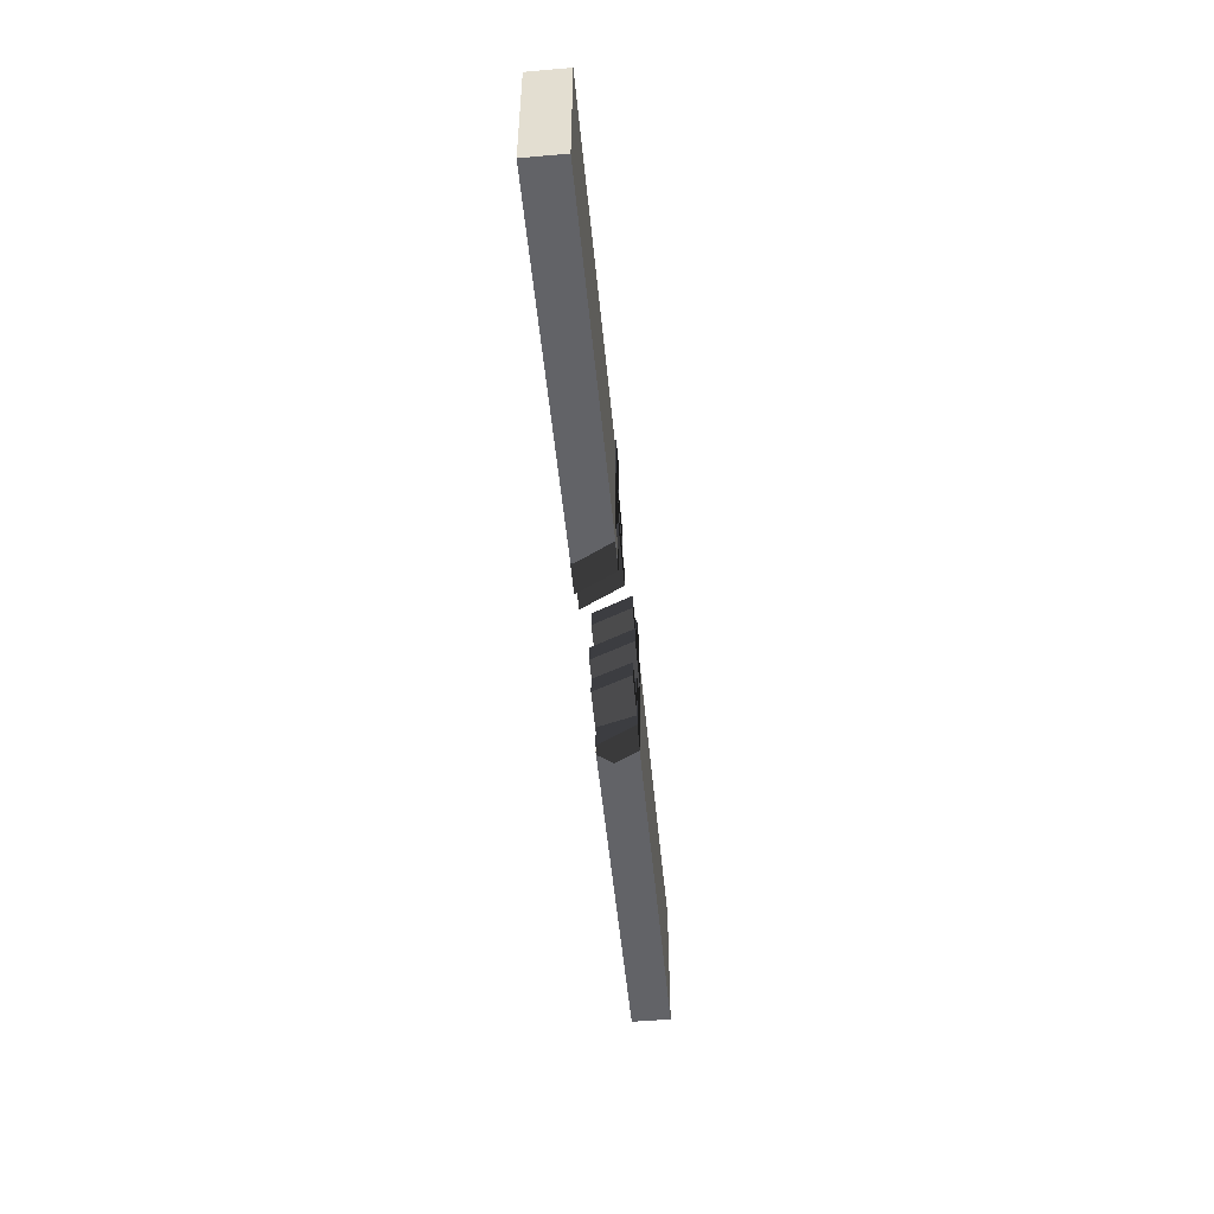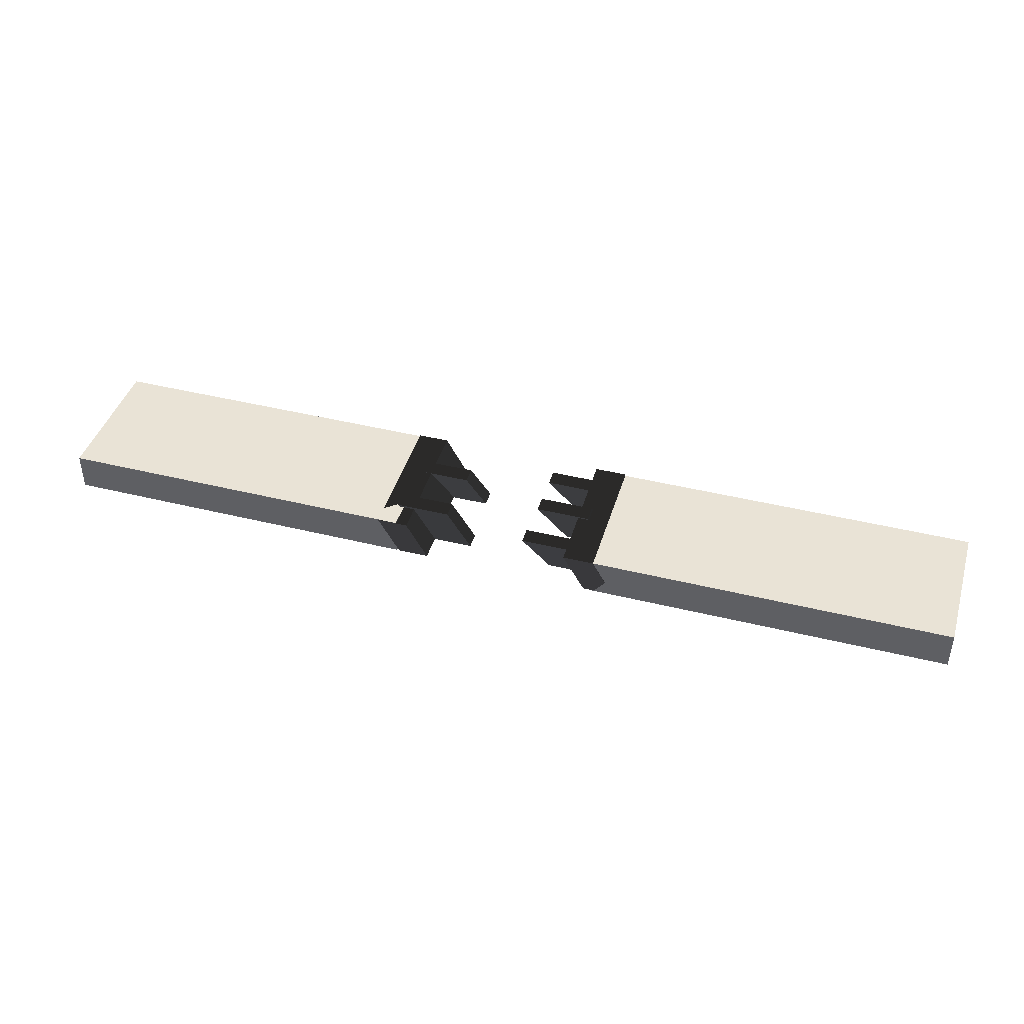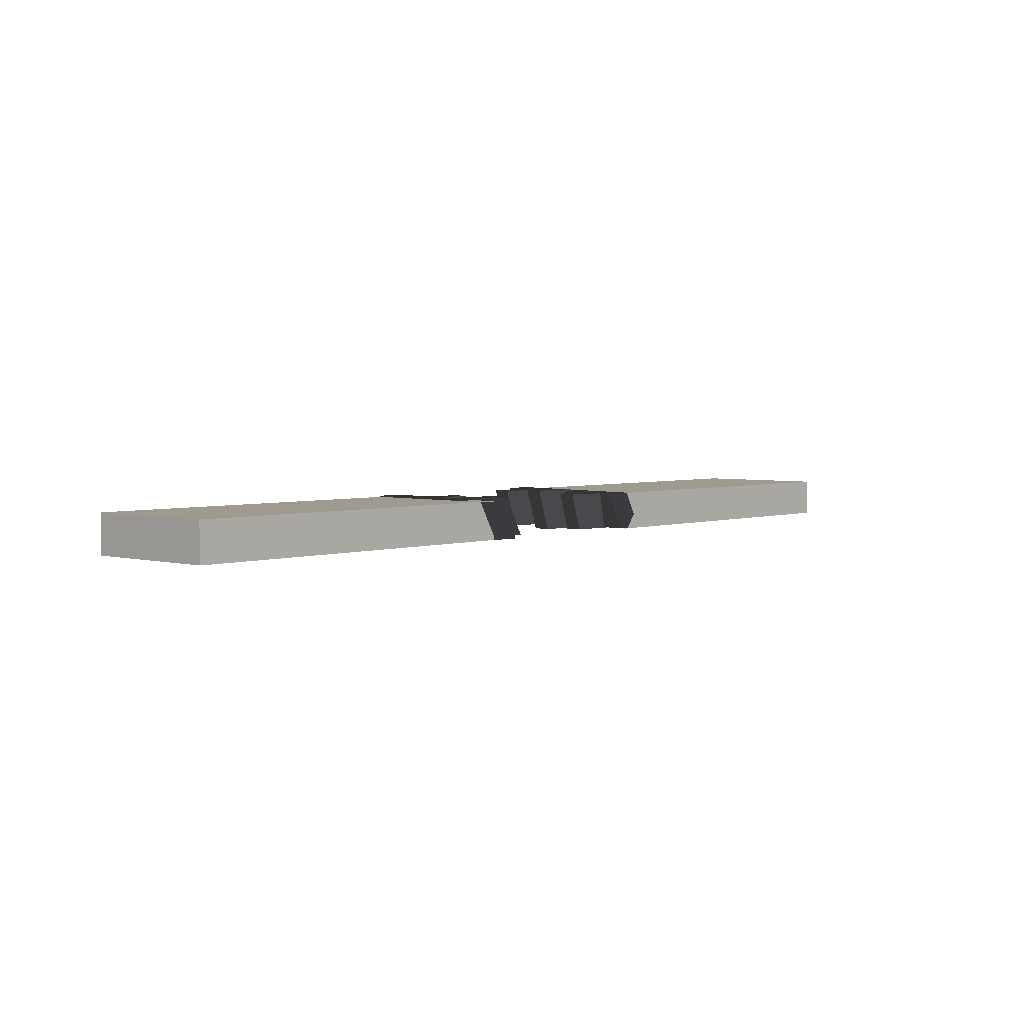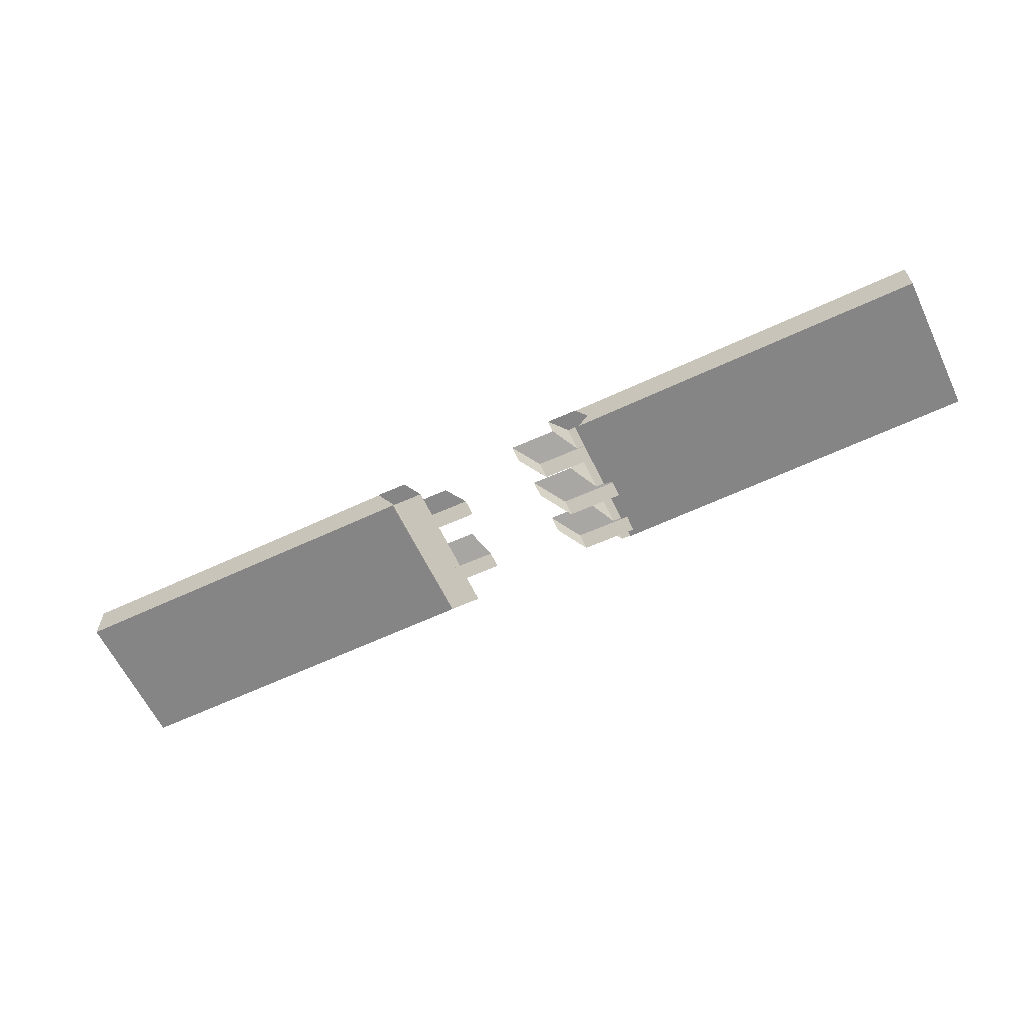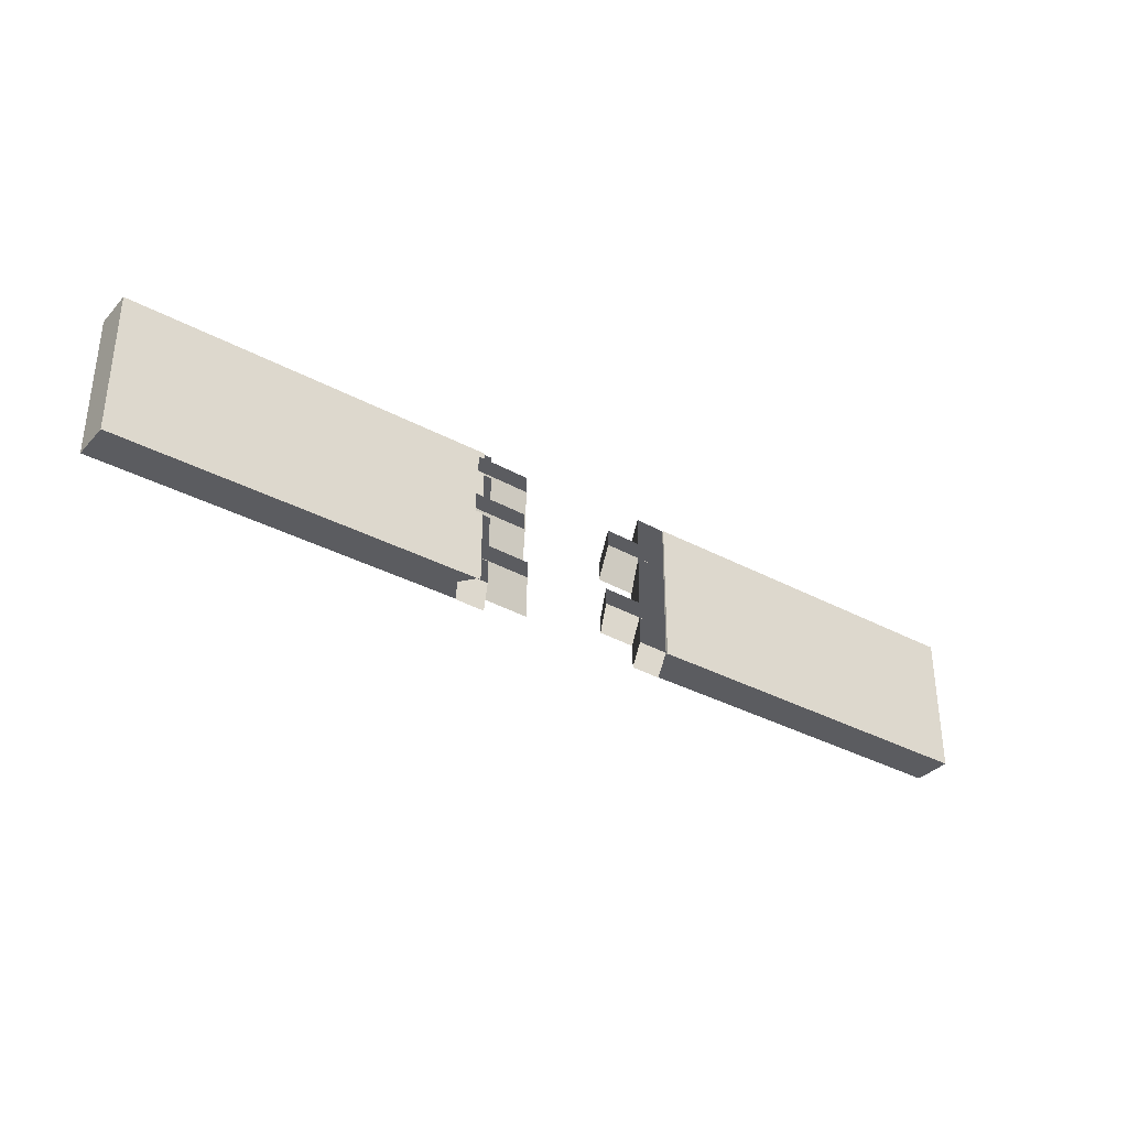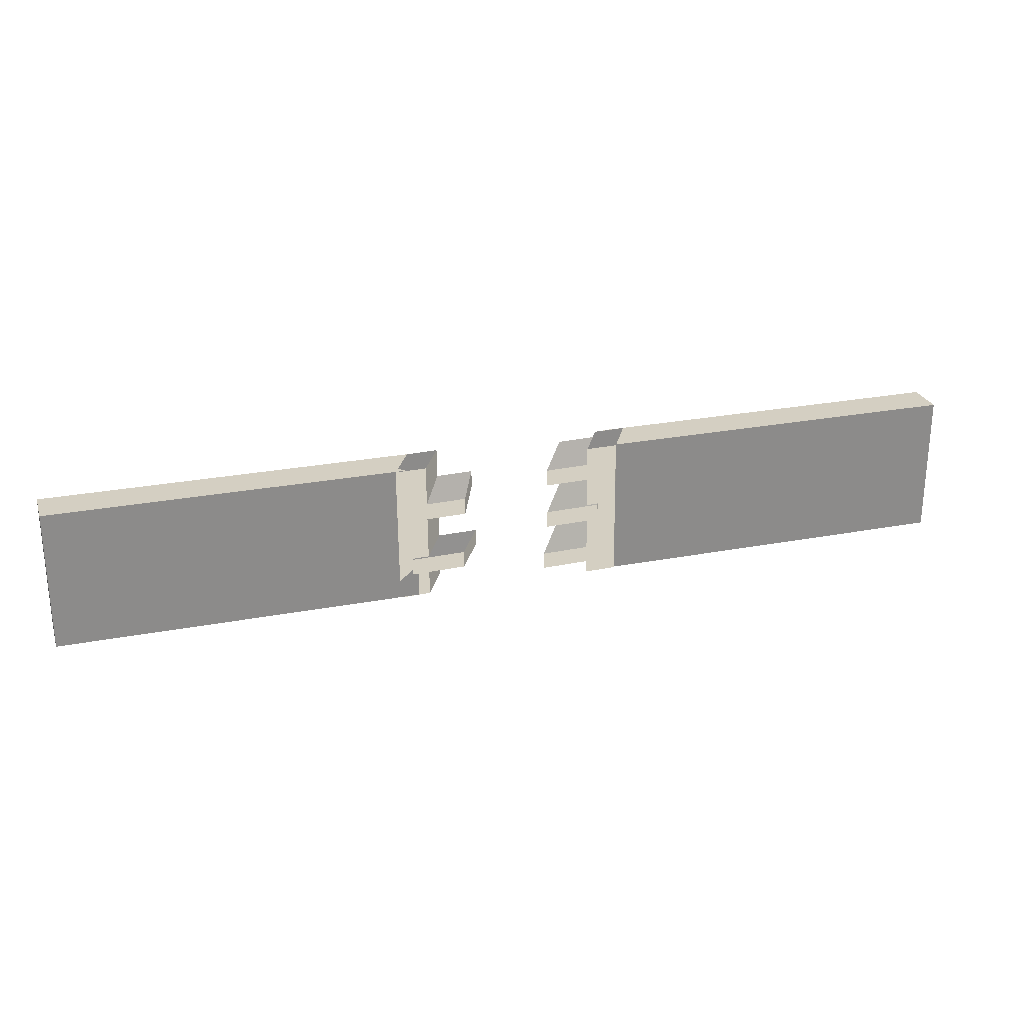
<metadata>
{"format":"obj","ext":"obj","renderer":"f3d","projection":"perspective","resolution":1024,"background":"white","views":[{"elev":-51.0,"azim":-84.6,"up":"+Y"},{"elev":42.3,"azim":16.6,"up":"+Z"},{"elev":3.6,"azim":-48.1,"up":"+Z"},{"elev":-61.7,"azim":25.5,"up":"+Z"},{"elev":-34.6,"azim":144.1,"up":"+Y"},{"elev":25.8,"azim":-17.0,"up":"+Y"}]}
</metadata>
<code>
v 890.3 68.81 -20.74
v 862 55.88 21.77
v 832.4 68.05 -20.25
v 804.1 55.12 22.26
v 832.6 50.16 -20.44
v 804.4 37.23 22.08
v 890.5 50.91 -20.93
v 862.3 37.99 21.59
o 立方体.8
f 3 4 2 1
f 5 6 4 3
f 7 8 6 5
f 1 2 8 7
f 4 6 8 2
f 5 3 1 7
v 893.5 20.97 -22.75
v 862.4 6.758 23.78
v 835.6 20.21 -22.26
v 804.5 6.001 24.27
v 835.8 2.316 -22.44
v 804.8 -11.89 24.09
v 893.7 3.073 -22.93
v 862.7 -11.14 23.6
o 立方体.7
f 11 12 10 9
f 13 14 12 11
f 15 16 14 13
f 9 10 16 15
f 12 14 16 10
f 13 11 9 15
v 887.5 -32.37 -20.24
v 859.7 -45.1 21.27
v 829.6 -33.12 -19.75
v 801.8 -45.86 21.76
v 829.8 -51.02 -19.93
v 802 -63.75 21.58
v 887.7 -50.26 -20.42
v 859.9 -62.99 21.09
o 立方体.9
f 19 20 18 17
f 21 22 20 19
f 23 24 22 21
f 17 18 24 23
f 20 22 24 18
f 21 19 17 23
v 735.2 -27.23 -21.08
v 709.6 -29.66 22.52
v 677.3 -27.98 -20.59
v 651.7 -30.41 23.01
v 677.6 -45.88 -20.77
v 652 -48.31 22.83
v 735.5 -45.12 -21.26
v 709.9 -47.55 22.33
o 立方体.6
f 27 28 26 25
f 29 30 28 27
f 31 32 30 29
f 25 26 32 31
f 28 30 32 26
f 29 27 25 31
v 731 45.73 -20.48
v 712.1 33.56 20.96
v 680.1 45.06 -20.05
v 661.2 32.9 21.4
v 680.4 27.17 -20.23
v 661.4 15 21.21
v 731.3 27.84 -20.66
v 712.3 15.67 20.78
o 立方体.5
f 35 36 34 33
f 37 38 36 35
f 39 40 38 37
f 33 34 40 39
f 36 38 40 34
f 37 35 33 39
v 906.4 76.1 -18.7
v 883.2 75.38 22.5
v 873.5 75.67 -18.42
v 850.2 74.95 22.78
v 875.4 -75.51 -19.96
v 852.2 -76.24 21.23
v 908.4 -75.08 -20.24
v 885.2 -75.8 20.95
o 立方体.3
f 43 44 42 41
f 45 46 44 43
f 47 48 46 45
f 41 42 48 47
f 44 46 48 42
f 45 43 41 47
v 691.7 76.34 -19.53
v 669 75.63 21.66
v 658.8 75.91 -19.25
v 636.1 75.19 21.94
v 660.7 -75.27 -20.8
v 638 -75.99 20.4
v 693.7 -74.84 -21.08
v 671 -75.56 20.12
o 立方体.2
f 51 52 50 49
f 53 54 52 51
f 55 56 54 53
f 49 50 56 55
f 52 54 56 50
f 53 51 49 55
v 883.8 -75.35 20.6
v 883.8 75.35 20.6
v 1273 -75.35 20.6
v 1273 75.35 20.6
v 1273 -75.35 -20.6
v 1273 75.35 -20.6
v 883.8 -75.35 -20.6
v 883.8 75.35 -20.6
o 立方体.1
f 59 60 58 57
f 61 62 60 59
f 63 64 62 61
f 57 58 64 63
f 60 62 64 58
f 61 59 57 63
v 269.7 -75.35 20.6
v 269.7 75.35 20.6
v 658.6 -75.35 20.6
v 658.6 75.35 20.6
v 658.6 -75.35 -20.6
v 658.6 75.35 -20.6
v 269.7 -75.35 -20.6
v 269.7 75.35 -20.6
o 立方体
f 67 68 66 65
f 69 70 68 67
f 71 72 70 69
f 65 66 72 71
f 68 70 72 66
f 69 67 65 71

</code>
